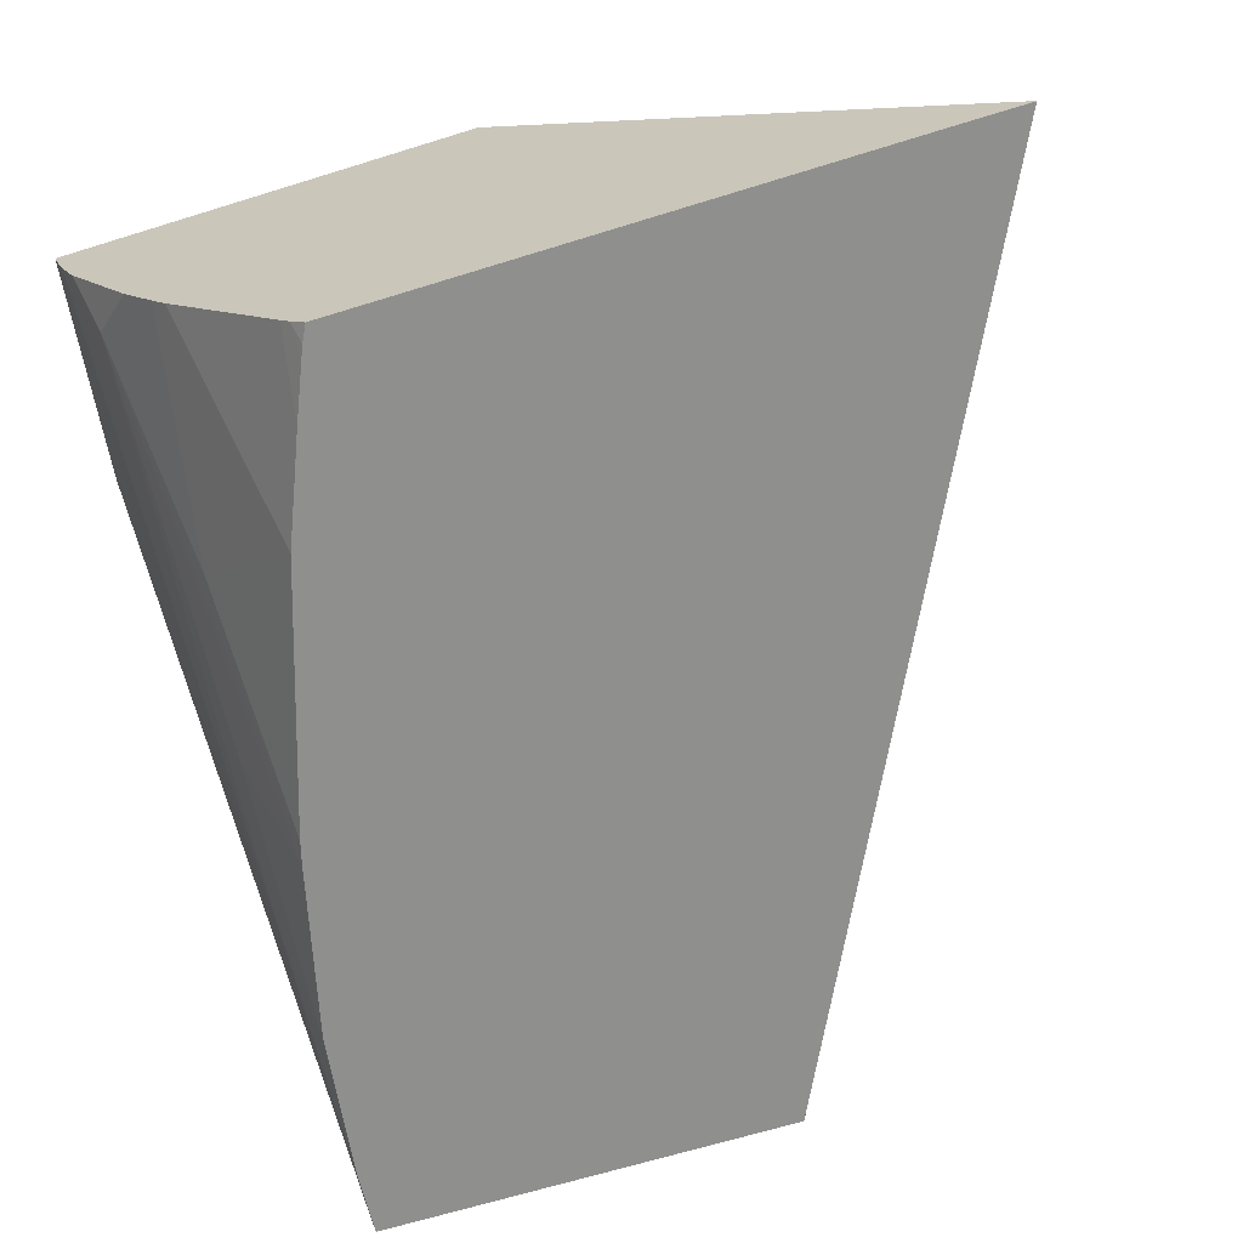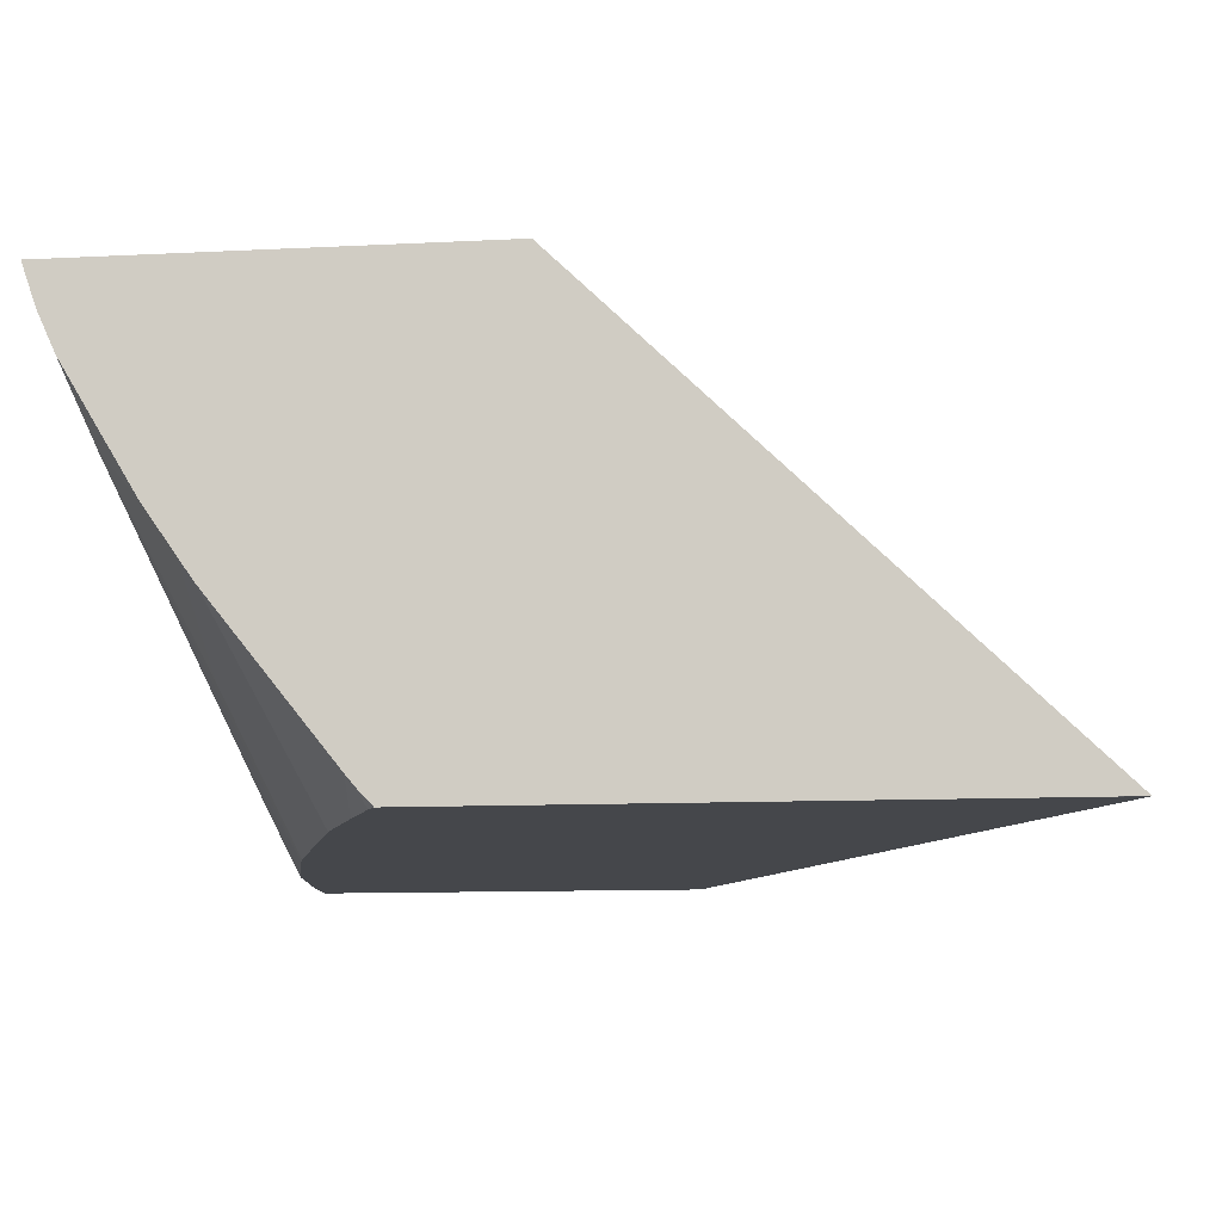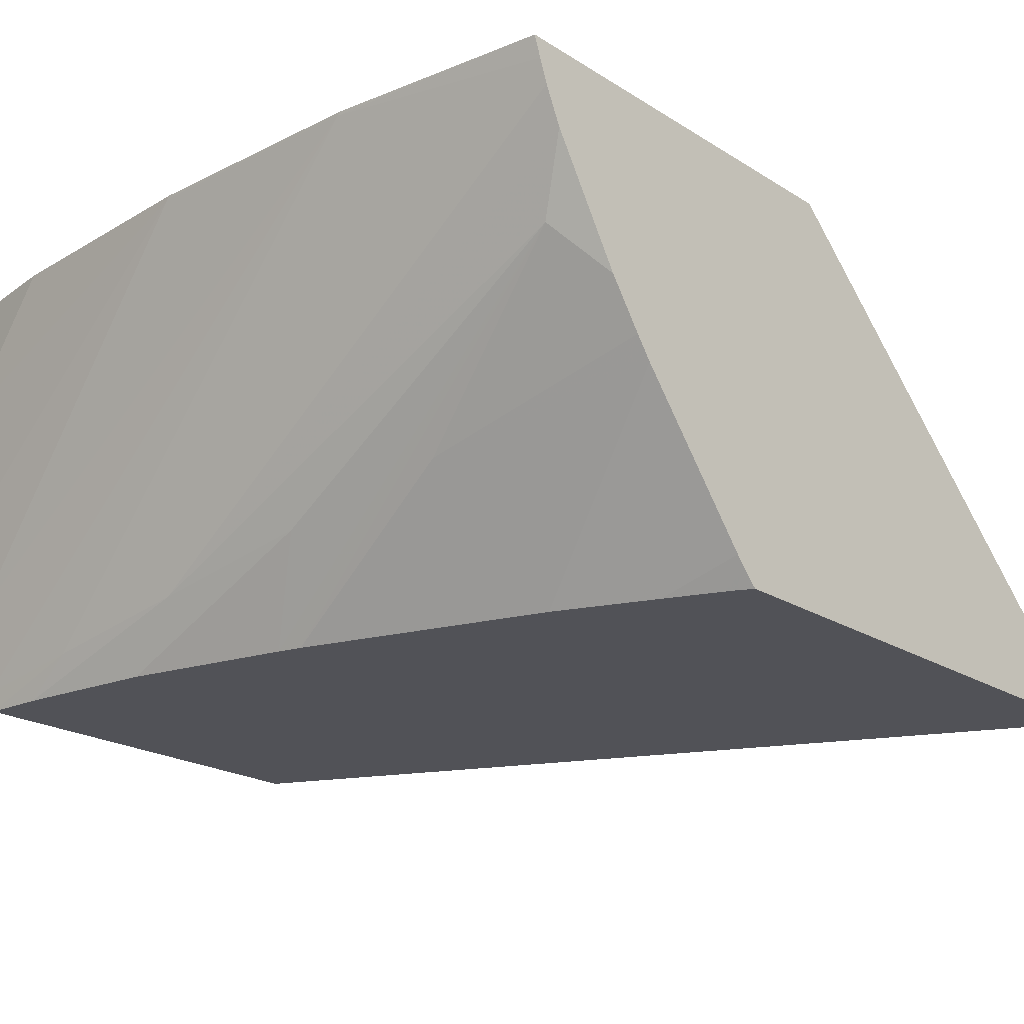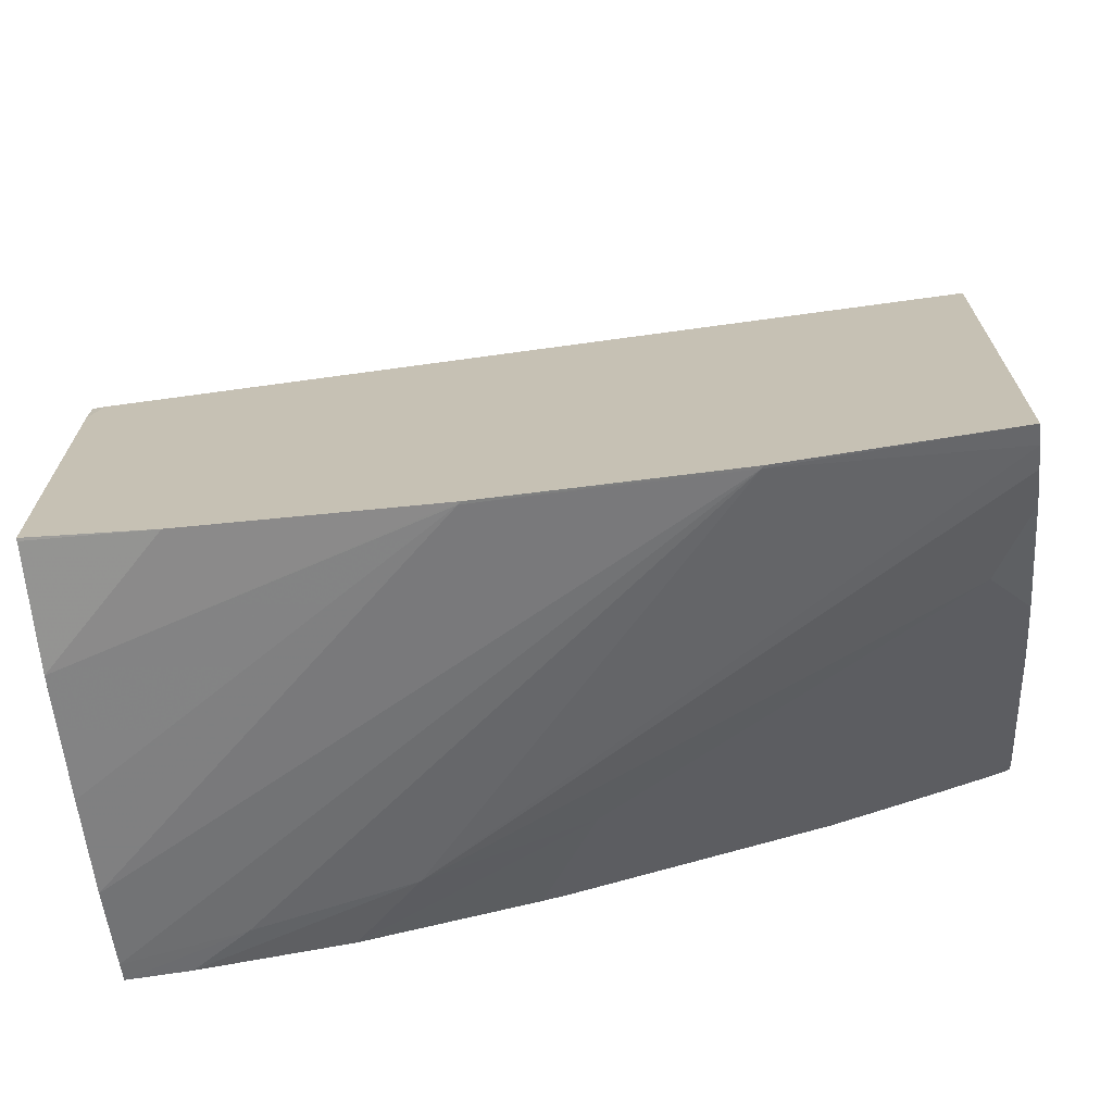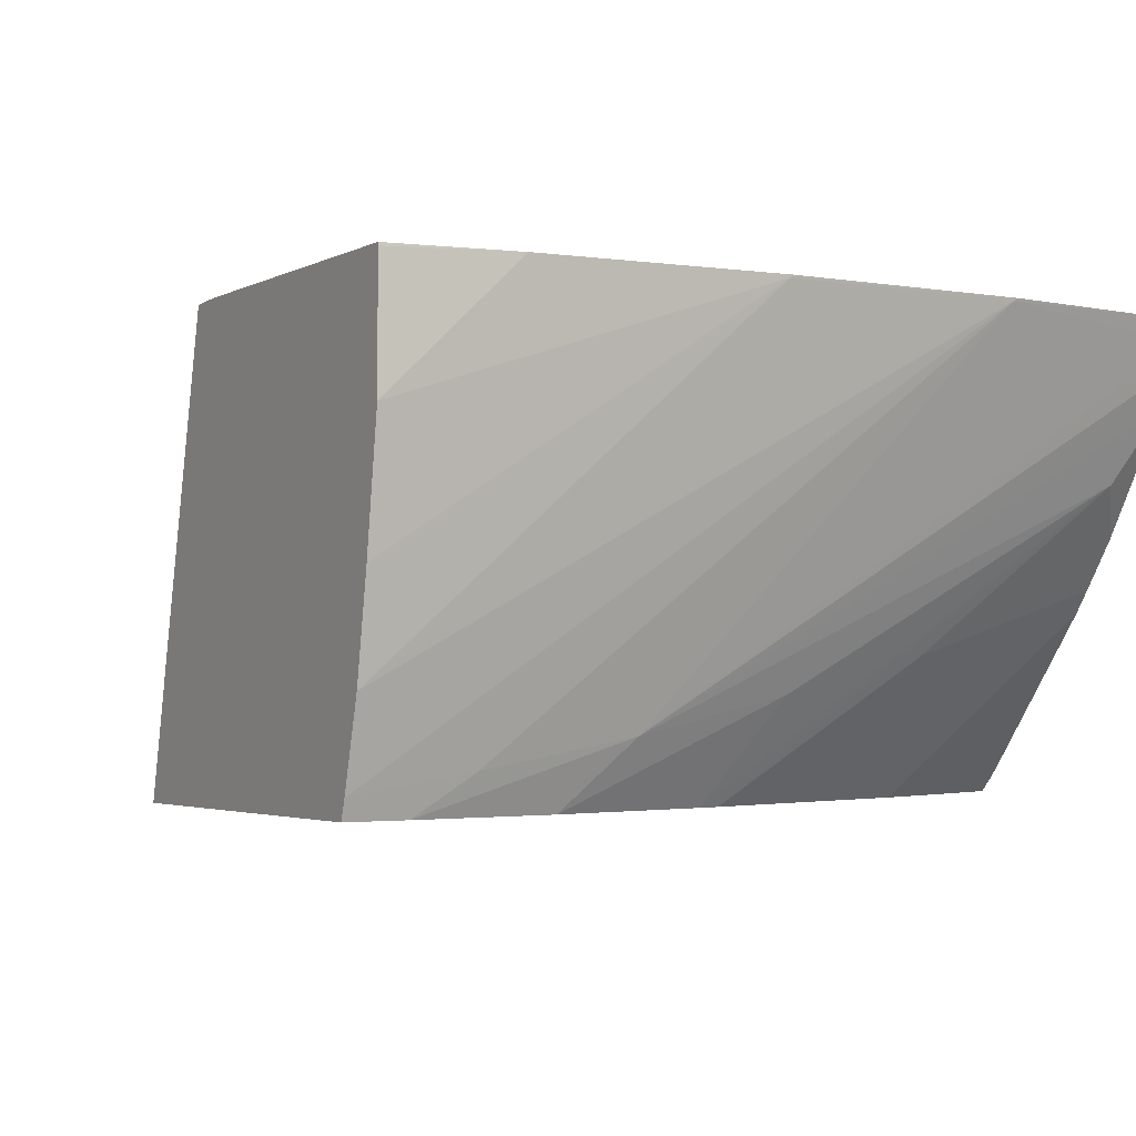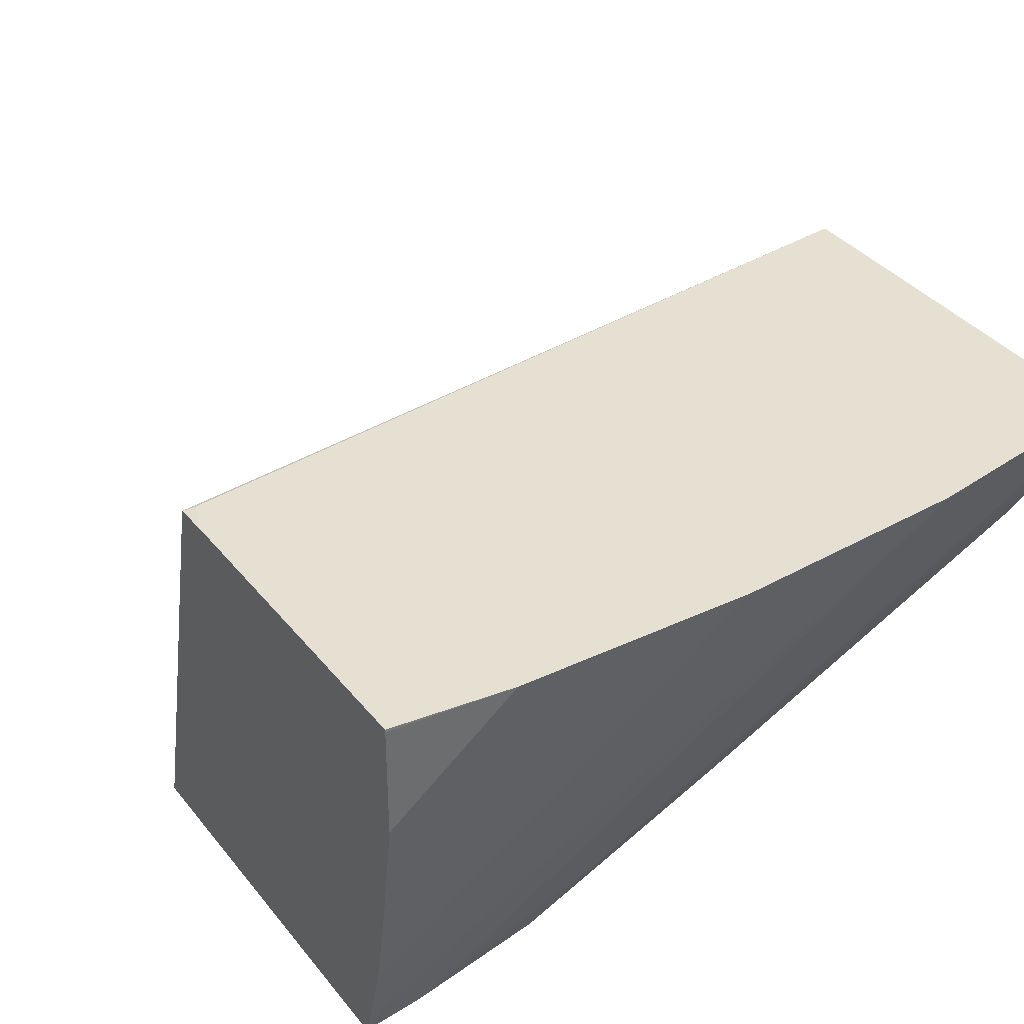
<metadata>
{"format":"obj","ext":"obj","renderer":"f3d","projection":"perspective","resolution":1024,"background":"white","views":[{"elev":-65.2,"azim":107.4,"up":"+Z"},{"elev":-10.2,"azim":97.6,"up":"+Z"},{"elev":-21.6,"azim":42.5,"up":"+Z"},{"elev":-69.7,"azim":6.7,"up":"+Y"},{"elev":-2.7,"azim":-30.2,"up":"+Z"},{"elev":37.8,"azim":-34.1,"up":"+Z"}]}
</metadata>
<code>
v 0.03853 0.1893 0.06196
v 0.03853 0.1893 0.06197
v 0.03853 0.1893 0.06139
v 0.03911 0.1892 0.06197
v 0.03853 0.1909 0.06197
v 0.04025 0.1892 0.06196
v 0.04026 0.1892 0.06197
v 0.03853 0.1894 0.0608
v 0.03858 0.191 0.06197
v 0.03853 0.1911 0.06197
v 0.0414 0.1892 0.06196
v 0.04142 0.1892 0.06197
v 0.03853 0.1895 0.06034
v 0.04248 0.1913 0.06197
v 0.04248 0.1935 0.05985
v 0.03853 0.1915 0.05985
v 0.04248 0.1893 0.06197
v 0.03853 0.1896 0.05994
v 0.03909 0.1896 0.06003
v 0.03984 0.1896 0.06016
v 0.04248 0.1894 0.06188
v 0.04248 0.1935 0.05985
v 0.04248 0.1933 0.05985
v 0.03853 0.1896 0.05985
v 0.03882 0.1896 0.05985
v 0.03951 0.1897 0.05985
v 0.04061 0.1897 0.06032
v 0.04229 0.1896 0.06125
v 0.04248 0.1895 0.06159
v 0.04248 0.1894 0.06177
v 0.04248 0.1907 0.05985
v 0.04031 0.1899 0.05985
v 0.04043 0.19 0.05985
v 0.0414 0.1898 0.06049
v 0.04248 0.19 0.0608
v 0.04248 0.1898 0.06103
v 0.04248 0.1907 0.05992
v 0.0424 0.1907 0.05985
v 0.04162 0.1904 0.05985
v 0.04248 0.1901 0.06069
v 0.04248 0.1906 0.05998
v 0.0421 0.1906 0.05985
v 0.04236 0.1907 0.05985
f 1 2 5
f 1 5 10
f 1 10 16
f 1 16 24
f 1 24 18
f 1 18 13
f 1 13 8
f 1 8 3
f 1 3 4
f 1 4 2
f 2 4 7
f 2 7 12
f 2 12 17
f 2 17 14
f 2 14 9
f 2 9 5
f 3 6 7
f 3 7 4
f 3 8 6
f 5 9 10
f 6 11 12
f 6 12 7
f 6 8 13
f 6 13 11
f 9 14 10
f 10 14 15
f 10 15 16
f 11 17 12
f 11 13 18
f 11 18 19
f 11 19 20
f 11 20 21
f 11 21 17
f 14 22 15
f 14 17 21
f 14 21 30
f 14 30 29
f 14 29 36
f 14 36 35
f 14 35 40
f 14 40 41
f 14 41 37
f 14 37 31
f 14 31 23
f 14 23 22
f 15 22 23
f 15 23 31
f 15 31 38
f 15 38 43
f 15 43 42
f 15 42 39
f 15 39 33
f 15 33 32
f 15 32 26
f 15 26 25
f 15 25 24
f 15 24 16
f 18 24 19
f 19 24 25
f 19 25 20
f 20 25 26
f 20 26 27
f 20 27 28
f 20 28 29
f 20 29 30
f 20 30 21
f 26 32 27
f 27 32 28
f 28 32 33
f 28 33 34
f 28 34 35
f 28 35 36
f 28 36 29
f 31 37 38
f 33 39 34
f 34 39 40
f 34 40 35
f 37 41 42
f 37 42 43
f 37 43 38
f 39 42 41
f 39 41 40

</code>
